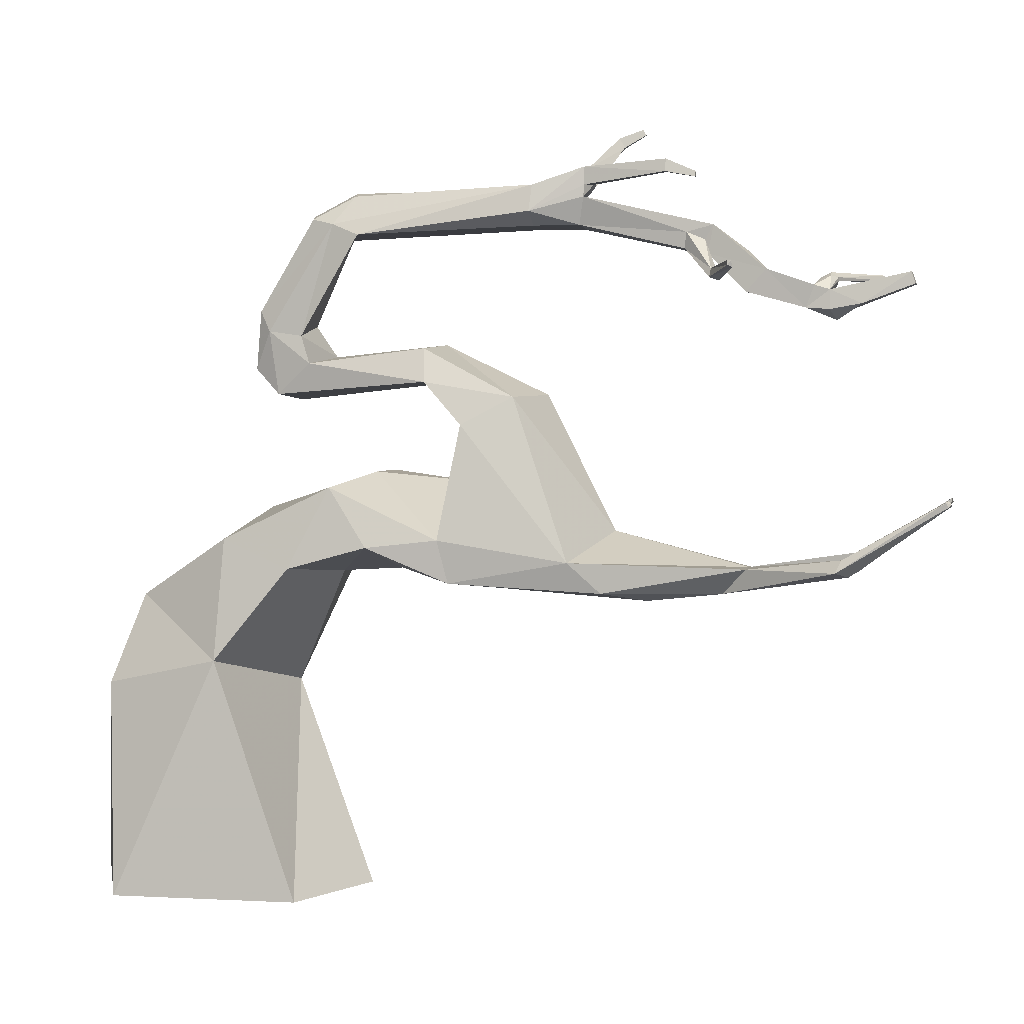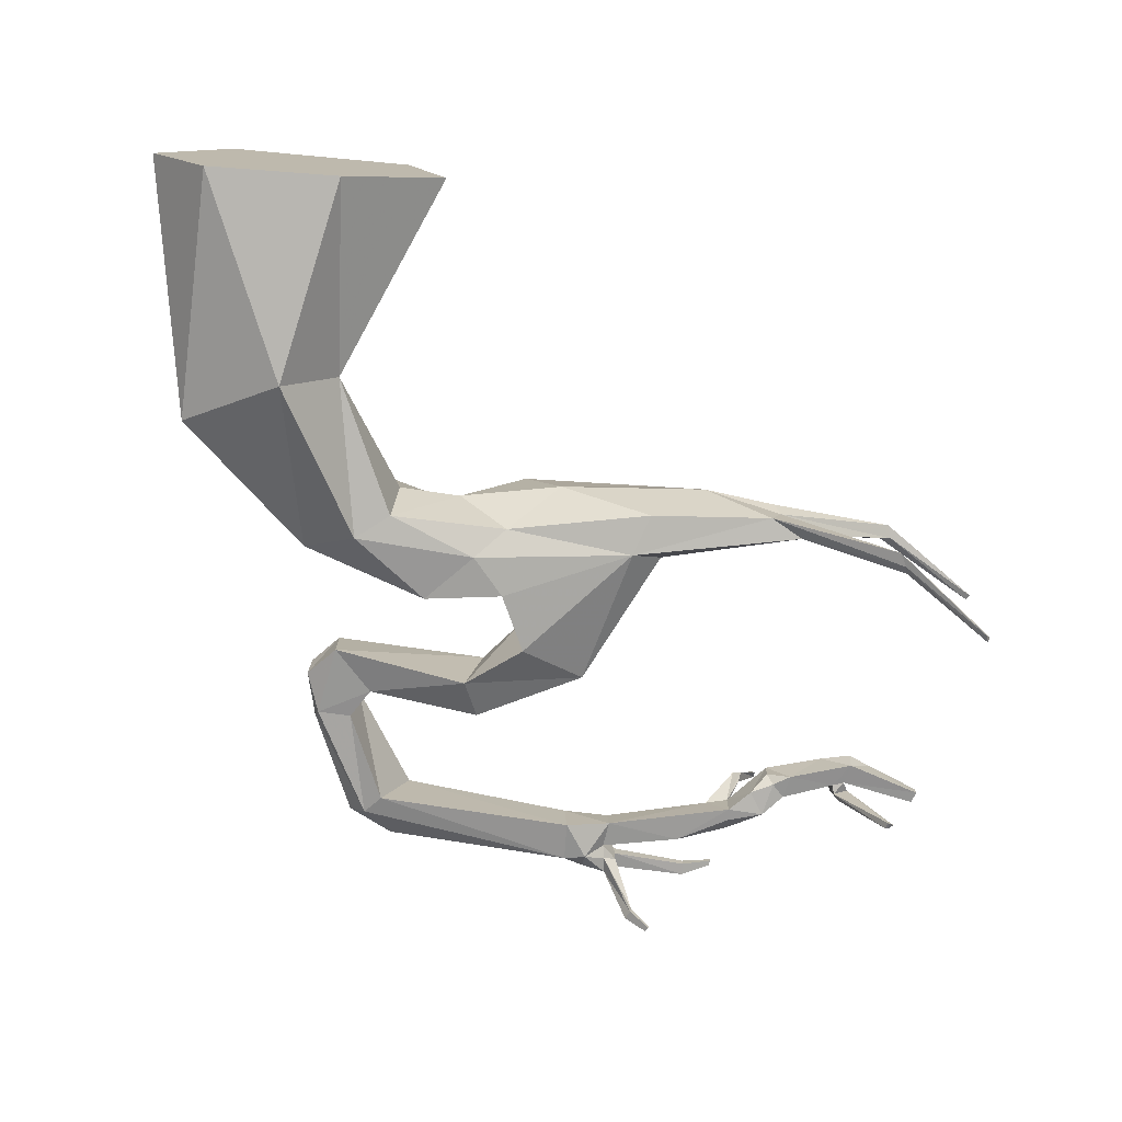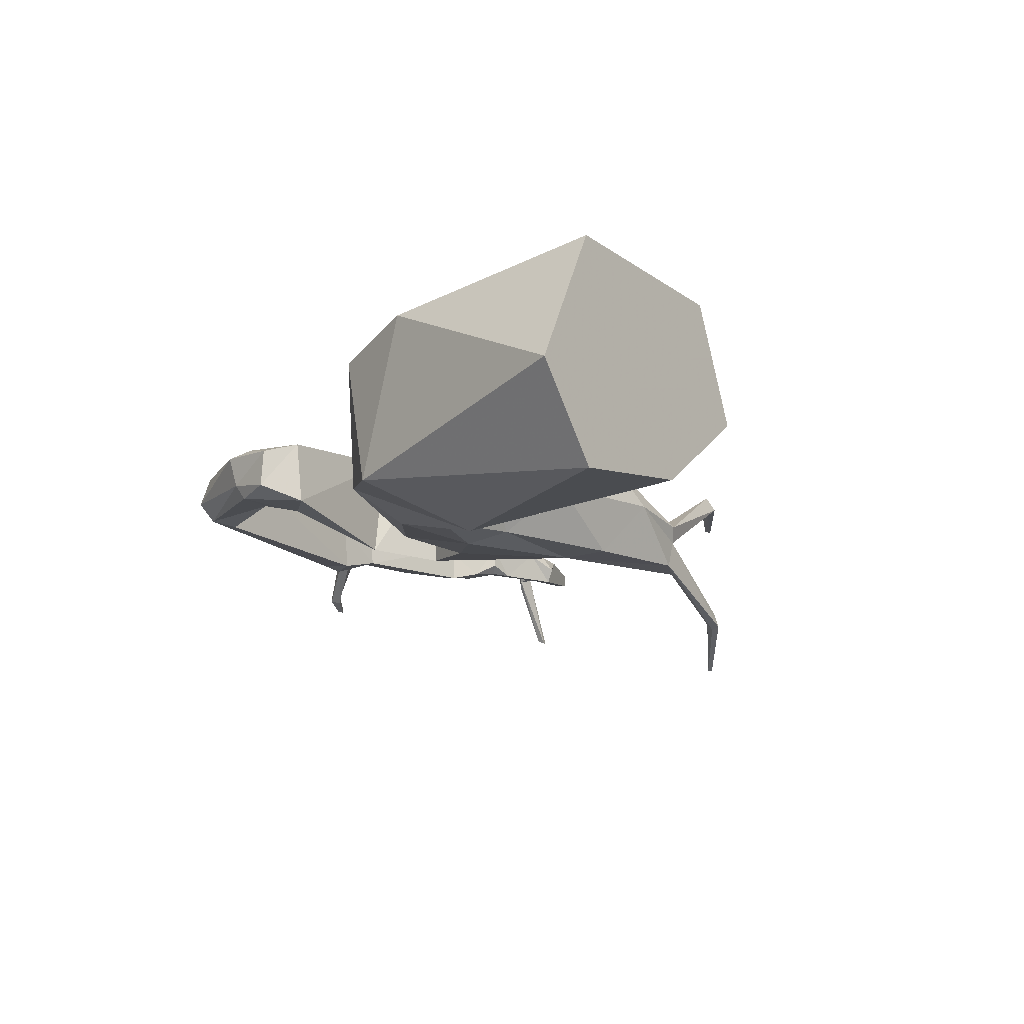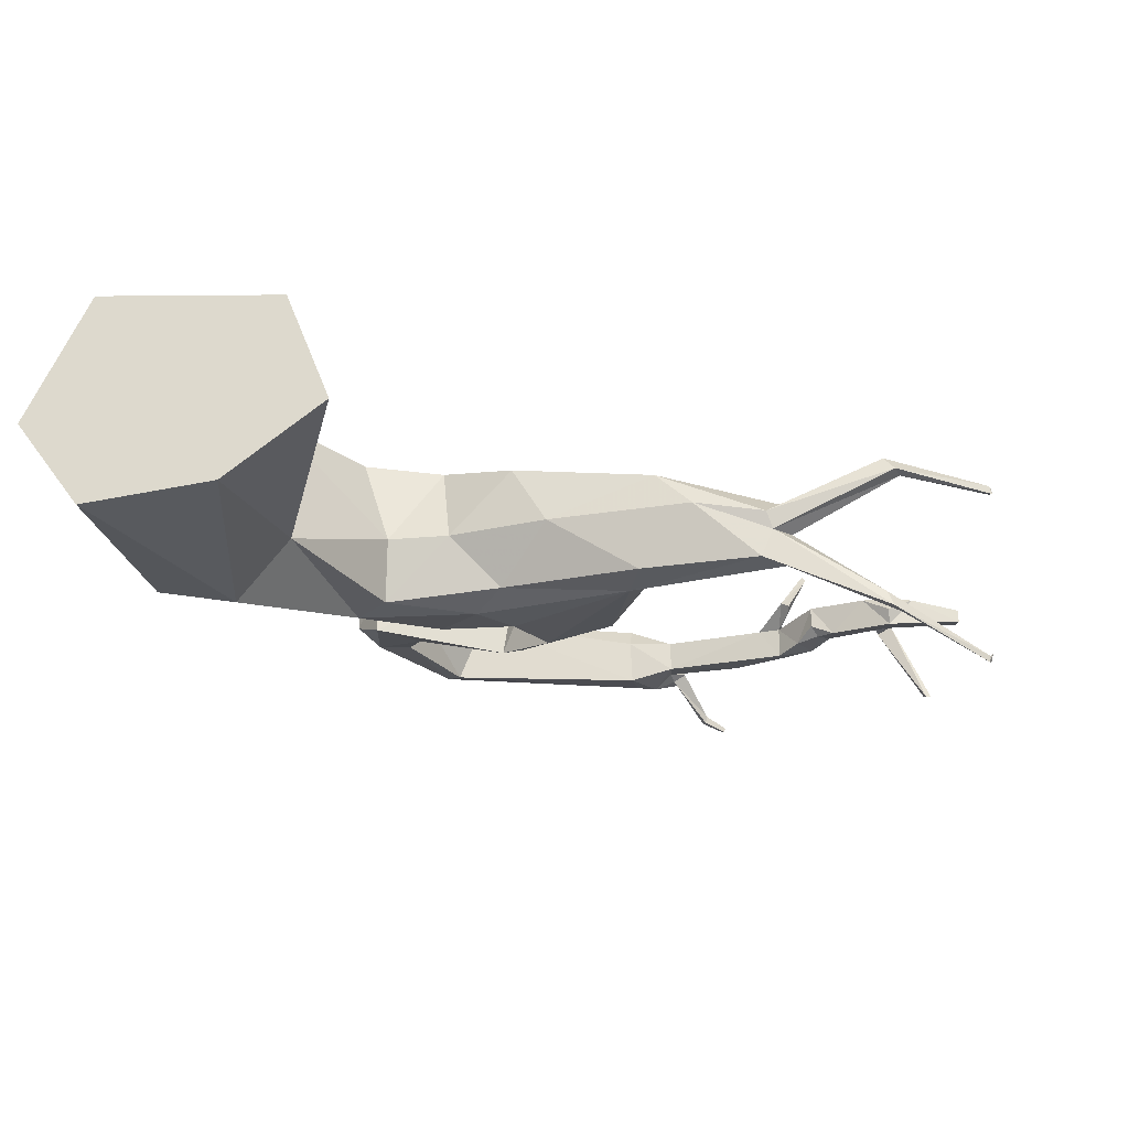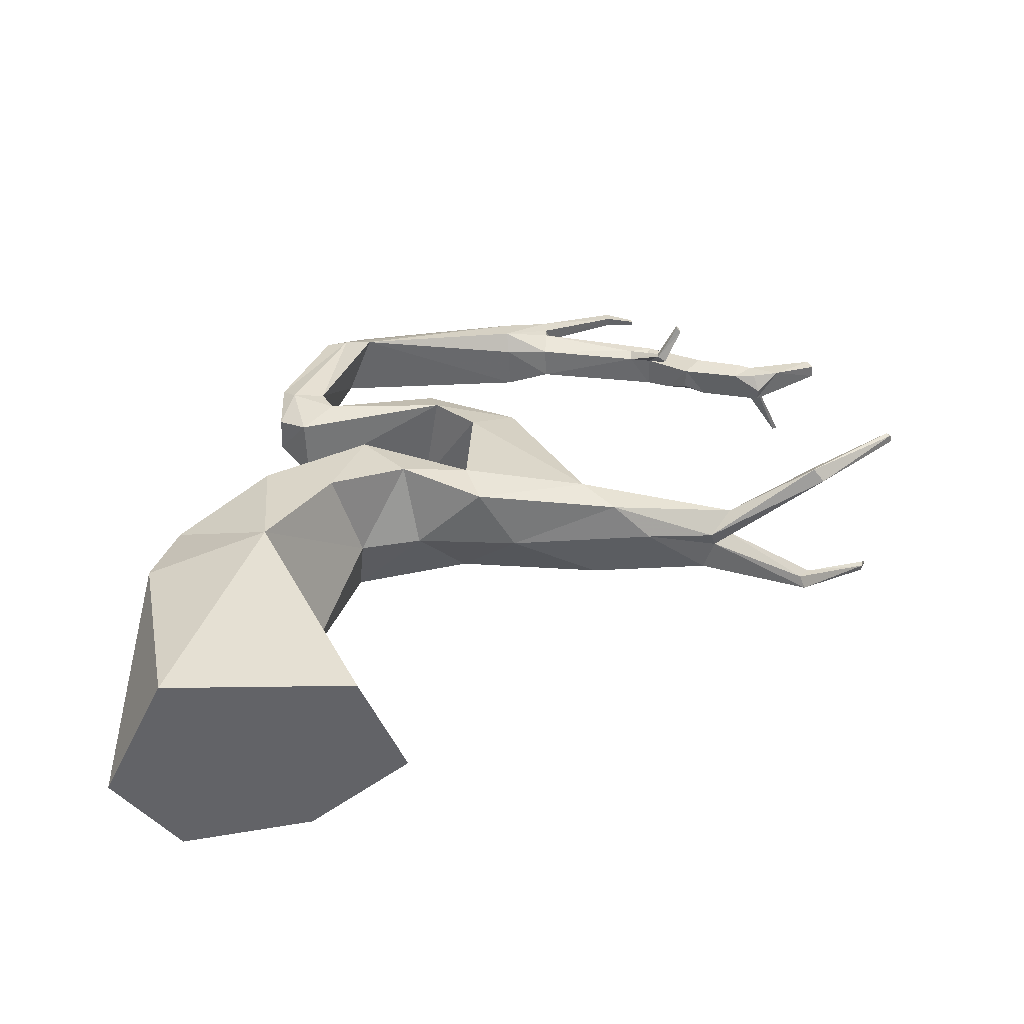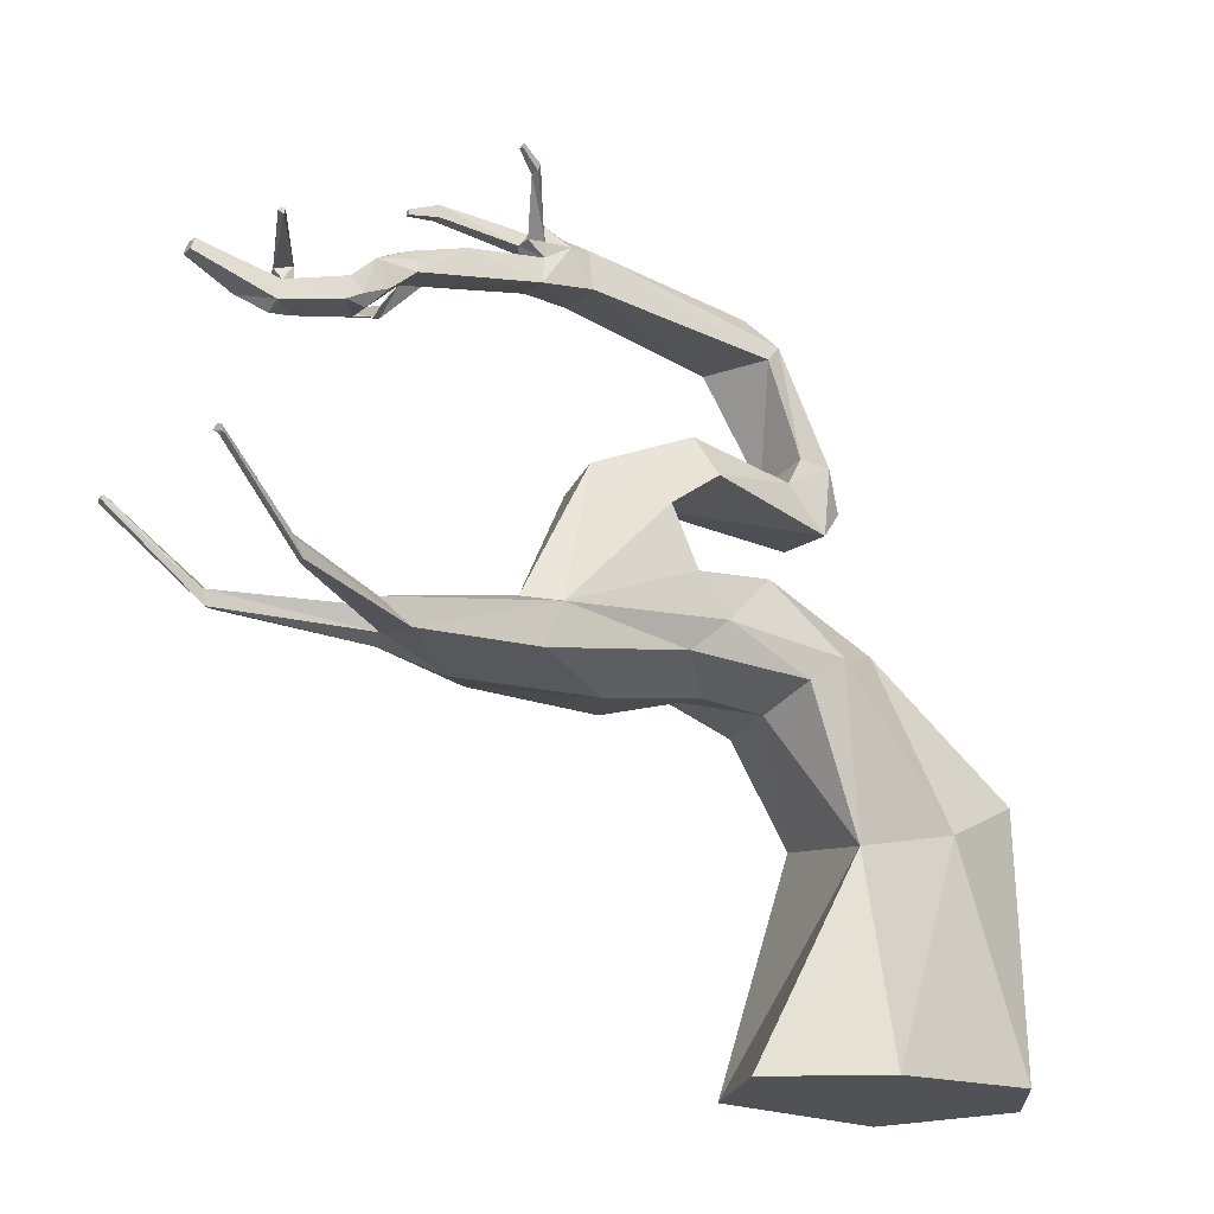
<metadata>
{"format":"obj","ext":"obj","renderer":"f3d","projection":"perspective","resolution":1024,"background":"white","views":[{"elev":3.4,"azim":15.3,"up":"+Y"},{"elev":-75.2,"azim":-4.8,"up":"+Z"},{"elev":-12.8,"azim":-51.7,"up":"+Z"},{"elev":-24.0,"azim":9.8,"up":"+Z"},{"elev":39.4,"azim":-6.5,"up":"+Z"},{"elev":-20.9,"azim":146.7,"up":"+Y"}]}
</metadata>
<code>
v -0.517 -0 -0.3874
v -0.6279 1.217 0.6433
v -0.6018 1.48 -0.2472
v 0.07085 1.377 0.7641
v 0.4917 1.909 0.6824
v 2.252 2.114 -0.049
v 2.076 2.082 -0.1792
v 2.091 1.962 0.4847
v 2.27 1.787 0.4187
v 3.049 1.926 0.03337
v 3.066 1.902 -0.1639
v 3.06 1.925 0.2079
v 2.914 1.776 0.1328
v 3.661 1.91 0.407
v 3.595 1.937 0.4883
v 2.878 1.797 -0.142
v 3.682 1.988 0.3942
v 3.627 2.008 0.455
v 3.659 1.994 -0.4312
v 3.604 1.864 -0.4672
v 3.571 1.878 -0.3759
v 4.183 2.329 0.439
v 4.193 2.338 0.3948
v 4.213 2.308 0.3839
v 4.198 2.303 0.4338
v 4.127 2.295 -0.6871
v 4.116 2.256 -0.6946
v 4.124 2.258 -0.6586
v 4.134 2.301 -0.6604
v 0.1246 2.221 -0.05169
v -0.4659 1.728 0.4982
v 0.09204 2.073 0.6462
v 1.353 2.081 0.5725
v 1.411 1.836 0.5454
v 0.5513 -0 0.7588
v -0.8871 -0 0.1156
v -0.5254 -0 0.8594
v 3.642 1.942 -0.4768
v 0.2391 0 -0.3082
v 0.8112 -0 0.1133
v -0.025 1.19 -0.4734
v 0.2799 1.175 -0.1105
v 0.6344 1.956 -0.2023
v 0.4337 2.104 -0.2264
v 2.165 1.839 -0.1489
v 0.6593 1.866 0.1649
v 2.495 1.733 0.1987
v 2.948 1.809 0.03018
v 4.211 2.321 0.4196
v 4.142 2.277 -0.6365
v 1.327 2.384 -0.2288
v 1.476 2.718 -0.214
v 1.848 2.901 -0.0518
v 1.742 2.894 0.3555
v 1.459 2.735 0.4568
v 1.143 2.963 -0.1622
v 1.229 3.193 -0.05581
v 1.214 3.171 0.3604
v 1.237 2.978 0.4394
v 0.1742 3.064 0.1117
v 0.5703 3.122 0.02001
v 0.5335 3.085 0.41
v 0.1806 3.051 0.3317
v 0.4561 3.3 0.05796
v 0.4773 3.245 0.3884
v 0.7454 4.076 0.1504
v 0.6787 3.81 0.02654
v 0.7773 4.05 0.2782
v 2.076 4.007 0.02874
v 2.126 4.096 0.2207
v 2.826 3.692 -0.008993
v 2.828 3.699 0.1755
v 1.841 4.094 -0.01907
v 0.6688 3.888 0.375
v 0.5801 3.92 0.06231
v 1.836 4.096 0.2873
v 2.096 4.174 0.01086
v 2.092 3.87 0.1938
v 1.824 3.869 0.2131
v 2.098 3.851 0.008176
v 1.837 3.862 -0.05114
v 2.121 4.197 0.2127
v 1.824 3.946 0.3214
v 2.163 4.099 0.1395
v 1.966 4.062 -0.04919
v 1.956 4.161 0.06052
v 2.597 4.229 0.2346
v 2.597 4.157 0.1941
v 2.096 4.183 0.1442
v 2.597 4.158 0.2477
v 2.597 4.228 0.1945
v 2.275 4.333 -0.1633
v 2.267 4.332 -0.2097
v 2.246 4.388 -0.1583
v 2.241 4.387 -0.1931
v 3.054 3.482 0.2176
v 3.521 3.478 0.04885
v 3.551 3.356 0.02849
v 3.519 3.491 0.2033
v 3.961 3.584 0.08576
v 3.983 3.517 0.07723
v 3.961 3.587 0.1546
v 3.983 3.52 0.1545
v 1.142 2.162 -0.2267
v 1.322 1.994 -0.1414
v 1.629 1.784 0.1818
v 0.8795 2.454 0.2107
v 0.8665 2.449 -0.1899
v 0.7223 2.375 0.6093
v 0.9513 2.037 0.6515
v 1.025 1.889 0.1734
v 2.766 4.157 0.2239
v 2.088 4.083 0.004431
v 2.12 4.028 0.2267
v 2.766 4.156 0.2069
v 2.766 4.126 0.2295
v 2.765 4.126 0.2067
v 2.16 4.101 0.05619
v 2.107 4.192 0.07437
v 2.389 4.41 -0.2281
v 2.384 4.41 -0.2543
v 2.372 4.441 -0.2253
v 2.369 4.44 -0.245
v 2.859 3.862 0.1679
v 3.165 3.608 0.2179
v 3.157 3.605 0.05344
v 3.52 3.382 0.2132
v 3.388 3.391 0.2139
v 3.551 3.322 0.1167
v 3.697 3.413 0.2012
v 3.188 3.463 0.03253
v 3.049 3.479 0.09525
v 2.954 3.581 0.02467
v 3.088 3.524 0.04054
v 2.827 3.765 -0.000214
v 2.527 3.922 0.01355
v 2.832 3.84 0.06925
v 3.038 3.718 0.0211
v 0.2103 3.388 0.3365
v 0.2345 3.349 0.1581
v 0.5396 3.918 0.3412
v 0.4853 3.945 0.1634
v 0.3337 2.907 0.3823
v 0.3448 2.871 0.01237
v 0.2822 3.271 0.3893
v 0.2574 3.296 0.06928
v 0.83 3.823 0.4095
v 2.697 3.73 0.1788
v 2.725 3.892 0.1787
v 2.893 3.594 0.233
v 2.909 3.543 0.2729
v 2.868 3.61 0.2945
v 2.86 3.562 0.3038
v 3.014 3.644 0.4843
v 3.021 3.607 0.4717
v 2.995 3.644 0.5007
v 2.997 3.618 0.5006
v 2.811 3.779 0.1651
v 2.708 3.821 0.1843
v 3.435 3.517 0.2168
v 3.458 3.5 0.04966
v 3.551 3.562 0.08733
v 3.553 3.54 0.07931
v 3.467 3.554 0.03861
v 3.756 3.588 -0.3883
v 3.775 3.558 -0.403
v 3.73 3.589 -0.3878
v 3.744 3.55 -0.4025
v 3.51 3.59 0.06955
v 3.452 3.559 0.1026
v 3.517 3.57 0.1311
v 3.496 3.581 0.000435
f 37 2 36
f 109 5 110
f 3 2 31
f 31 4 32
f 17 48 10
f 10 12 18
f 9 12 8
f 6 11 7
f 38 27 20
f 17 18 23
f 12 15 18
f 13 14 15
f 11 10 19
f 19 26 38
f 10 48 21
f 22 25 49
f 15 14 25
f 18 22 23
f 14 17 24
f 19 28 29
f 27 26 50
f 20 28 21
f 107 109 33
f 30 41 3
f 2 3 36
f 8 34 9
f 3 1 36
f 16 11 38
f 10 21 19
f 48 47 16
f 43 46 42
f 39 40 35
f 39 42 40
f 1 41 39
f 35 42 4
f 104 43 44
f 42 44 43
f 106 9 34
f 45 106 105
f 46 4 42
f 47 13 9
f 48 17 14
f 38 20 16
f 8 12 10
f 29 28 50
f 20 48 16
f 11 16 7
f 45 7 16
f 48 20 21
f 11 19 38
f 28 27 50
f 26 29 50
f 6 8 10
f 12 13 15
f 13 48 14
f 18 17 10
f 25 14 24
f 22 15 25
f 24 17 23
f 24 23 49
f 25 24 49
f 23 22 49
f 107 33 51
f 59 62 143
f 8 55 33
f 52 55 56
f 6 54 8
f 58 61 62
f 57 53 56
f 62 145 143
f 56 61 57
f 59 144 56
f 51 55 52
f 61 146 64
f 63 140 60
f 61 65 62
f 147 76 74
f 64 75 67
f 138 135 137
f 67 73 81
f 79 78 83
f 113 92 118
f 88 115 117
f 73 68 76
f 6 7 53
f 30 107 108
f 51 52 7
f 53 52 56
f 55 54 59
f 55 59 56
f 81 73 85
f 140 75 146
f 141 74 68
f 75 142 66
f 141 66 142
f 79 80 78
f 7 52 53
f 54 57 58
f 59 54 58
f 68 74 76
f 75 66 73
f 125 138 124
f 74 65 147
f 71 72 148
f 114 70 83
f 86 85 73
f 89 86 76
f 83 82 76
f 147 79 83
f 80 81 85
f 69 80 85
f 113 85 77
f 91 112 115
f 84 91 88
f 84 90 70
f 82 90 87
f 82 91 89
f 92 122 94
f 77 93 113
f 99 97 163
f 98 129 128
f 131 132 134
f 101 130 98
f 133 132 96
f 103 100 102
f 97 101 98
f 97 102 100
f 160 128 99
f 4 37 35
f 7 105 104
f 111 34 110
f 105 106 111
f 109 30 32
f 104 51 7
f 108 44 30
f 30 3 31
f 47 45 16
f 46 110 5
f 43 111 46
f 33 110 34
f 108 107 51
f 133 138 134
f 117 112 116
f 88 116 90
f 90 112 87
f 119 84 118
f 84 70 114
f 77 94 95
f 92 119 118
f 120 123 122
f 95 122 123
f 93 123 121
f 93 120 92
f 137 136 149
f 127 128 129
f 130 103 102
f 130 127 129
f 132 133 134
f 161 97 98
f 135 136 137
f 136 135 71
f 139 74 141
f 139 142 140
f 60 143 63
f 63 145 139
f 60 146 144
f 65 67 147
f 147 81 79
f 72 150 151
f 152 157 156
f 148 152 159
f 72 153 148
f 158 152 150
f 154 157 155
f 152 154 150
f 153 155 157
f 151 154 155
f 124 149 159
f 124 72 125
f 159 114 78
f 158 124 159
f 126 160 161
f 161 170 164
f 171 169 160
f 169 167 172
f 97 164 163
f 168 165 166
f 163 164 168
f 162 163 166
f 169 162 165
f 169 170 160
f 99 162 171
f 169 172 170
f 167 169 165
f 166 163 168
f 164 172 167
f 168 164 167
f 162 99 163
f 160 99 171
f 172 164 170
f 165 162 166
f 109 32 5
f 2 4 31
f 4 5 32
f 9 13 12
f 6 10 11
f 38 26 27
f 19 29 26
f 18 15 22
f 19 21 28
f 20 27 28
f 30 44 41
f 8 33 34
f 35 37 39
f 37 36 39
f 36 1 39
f 39 41 42
f 1 3 41
f 35 40 42
f 104 105 43
f 42 41 44
f 106 47 9
f 45 47 106
f 46 5 4
f 47 48 13
f 59 58 62
f 8 54 55
f 6 53 54
f 58 57 61
f 62 65 145
f 56 144 61
f 59 143 144
f 51 33 55
f 61 144 146
f 63 139 140
f 61 64 65
f 147 83 76
f 64 146 75
f 67 75 73
f 113 93 92
f 88 91 115
f 73 66 68
f 140 142 75
f 141 68 66
f 79 81 80
f 54 53 57
f 126 138 125
f 138 137 124
f 74 145 65
f 148 78 80
f 80 71 148
f 82 83 70
f 83 78 114
f 86 77 85
f 76 82 89
f 89 119 86
f 119 77 86
f 86 73 76
f 113 69 85
f 91 87 112
f 84 89 91
f 84 88 90
f 82 70 90
f 82 87 91
f 92 120 122
f 77 95 93
f 128 96 131
f 96 132 131
f 131 98 128
f 103 130 101
f 130 129 98
f 96 72 133
f 72 71 133
f 103 101 100
f 97 100 101
f 97 99 102
f 160 125 128
f 125 96 128
f 128 127 99
f 4 2 37
f 7 45 105
f 111 106 34
f 107 30 109
f 30 31 32
f 104 108 51
f 108 104 44
f 46 111 110
f 43 105 111
f 33 109 110
f 133 71 138
f 71 135 138
f 138 126 134
f 117 115 112
f 88 117 116
f 90 116 112
f 119 89 84
f 114 69 84
f 69 113 118
f 84 69 118
f 77 119 94
f 92 94 119
f 120 121 123
f 95 94 122
f 93 95 123
f 93 121 120
f 69 114 136
f 114 149 136
f 149 124 137
f 102 99 130
f 99 127 130
f 98 131 161
f 131 134 126
f 161 131 126
f 71 80 136
f 80 69 136
f 139 145 74
f 139 141 142
f 60 144 143
f 63 143 145
f 60 140 146
f 65 64 67
f 147 67 81
f 72 158 150
f 152 153 157
f 148 153 152
f 72 151 153
f 158 159 152
f 154 156 157
f 152 156 154
f 153 151 155
f 151 150 154
f 158 72 124
f 72 96 125
f 78 148 159
f 159 149 114
f 126 125 160
f 161 160 170
f 97 161 164
f 168 167 165
f 169 171 162

</code>
